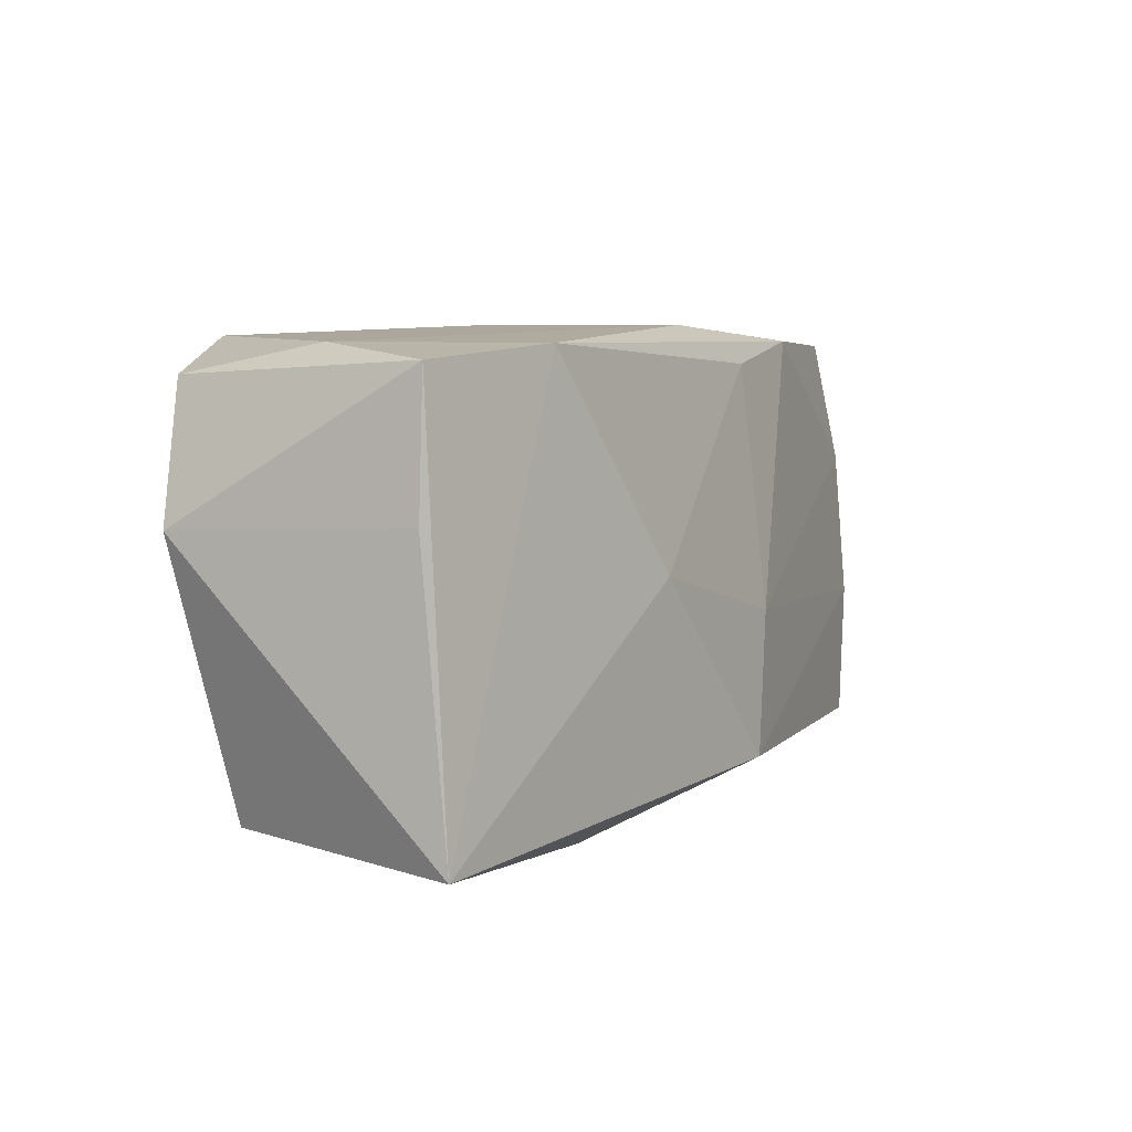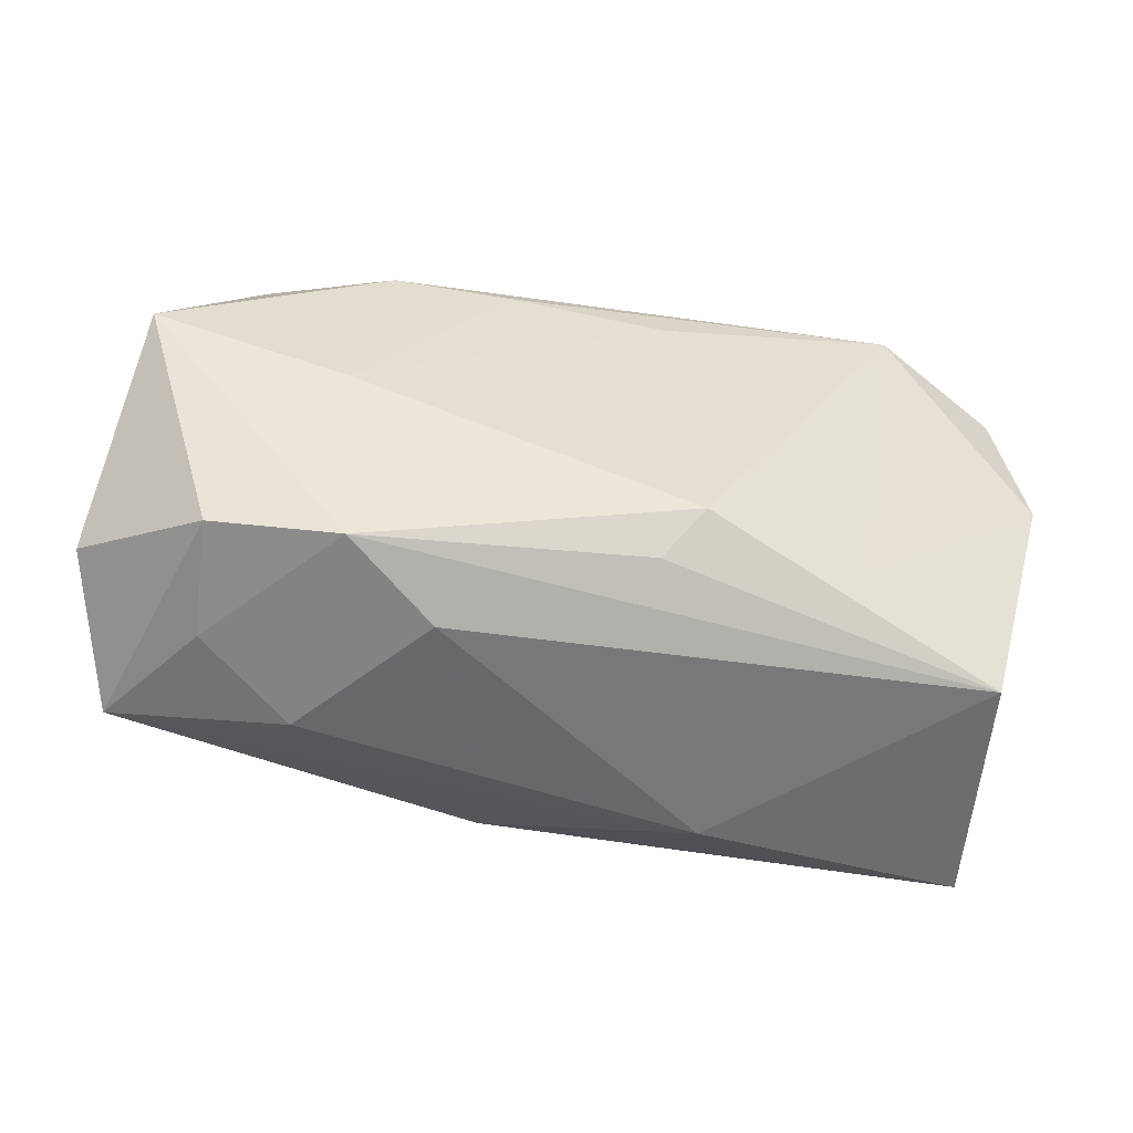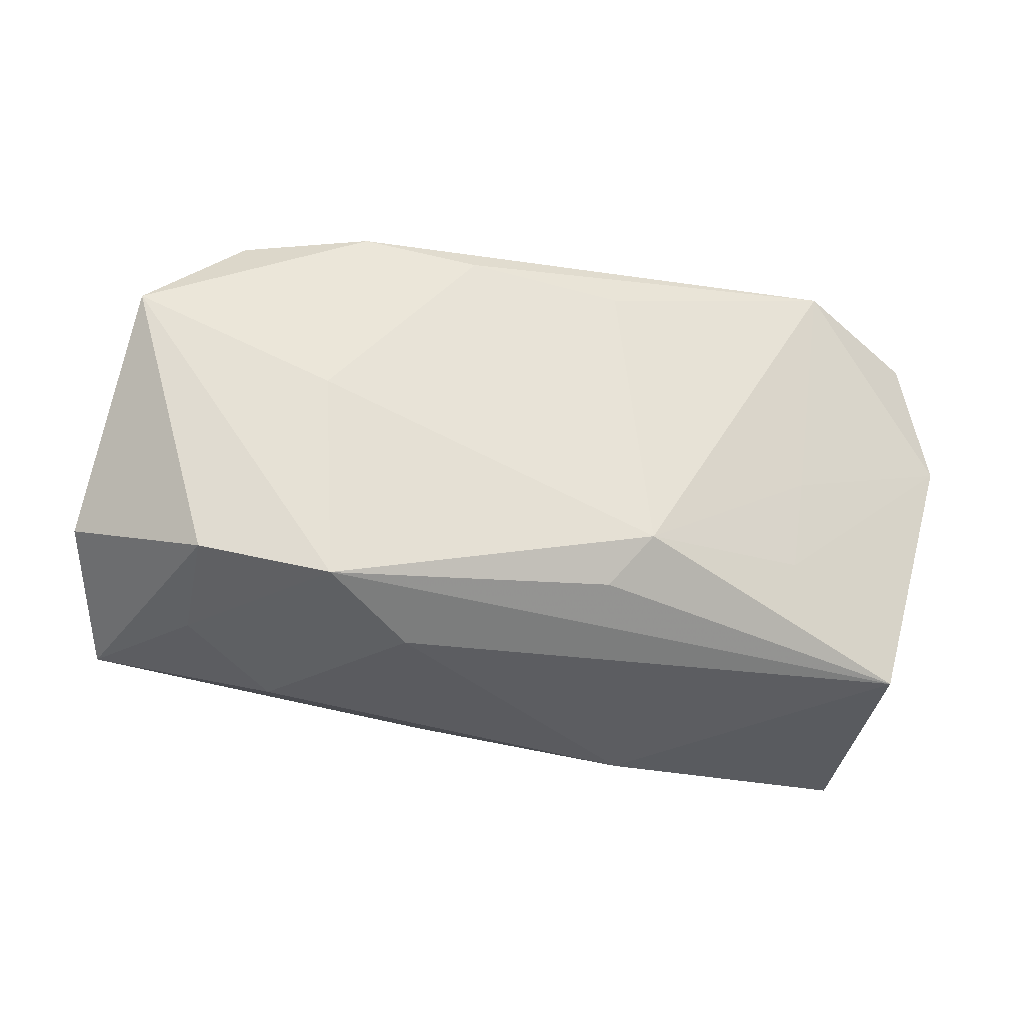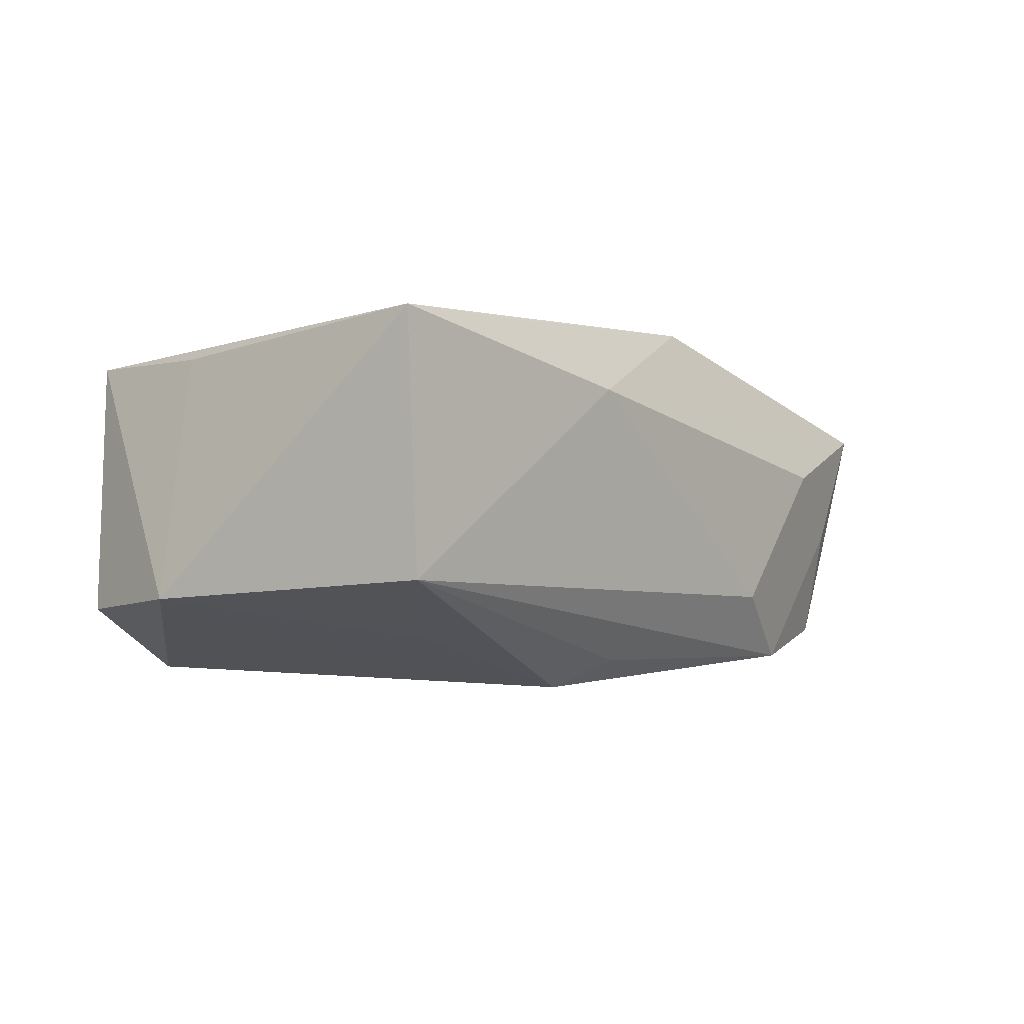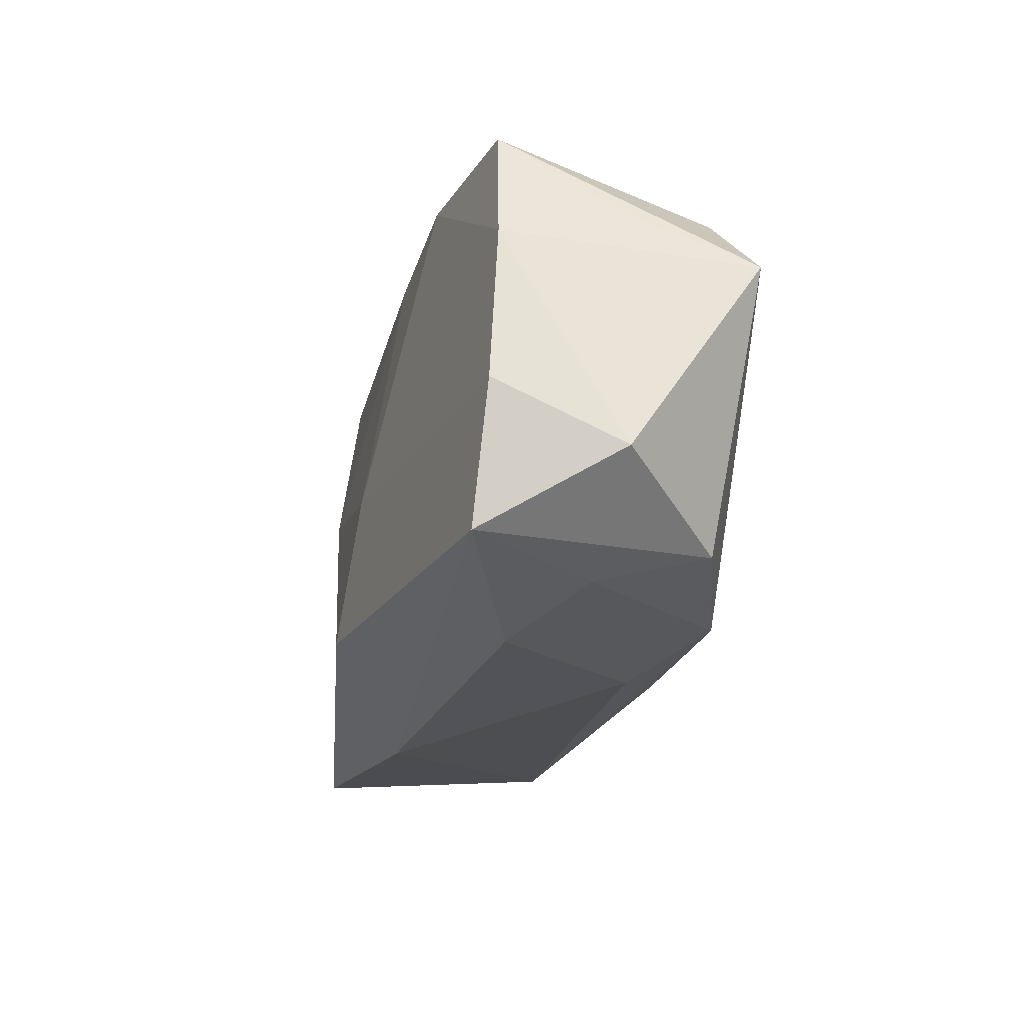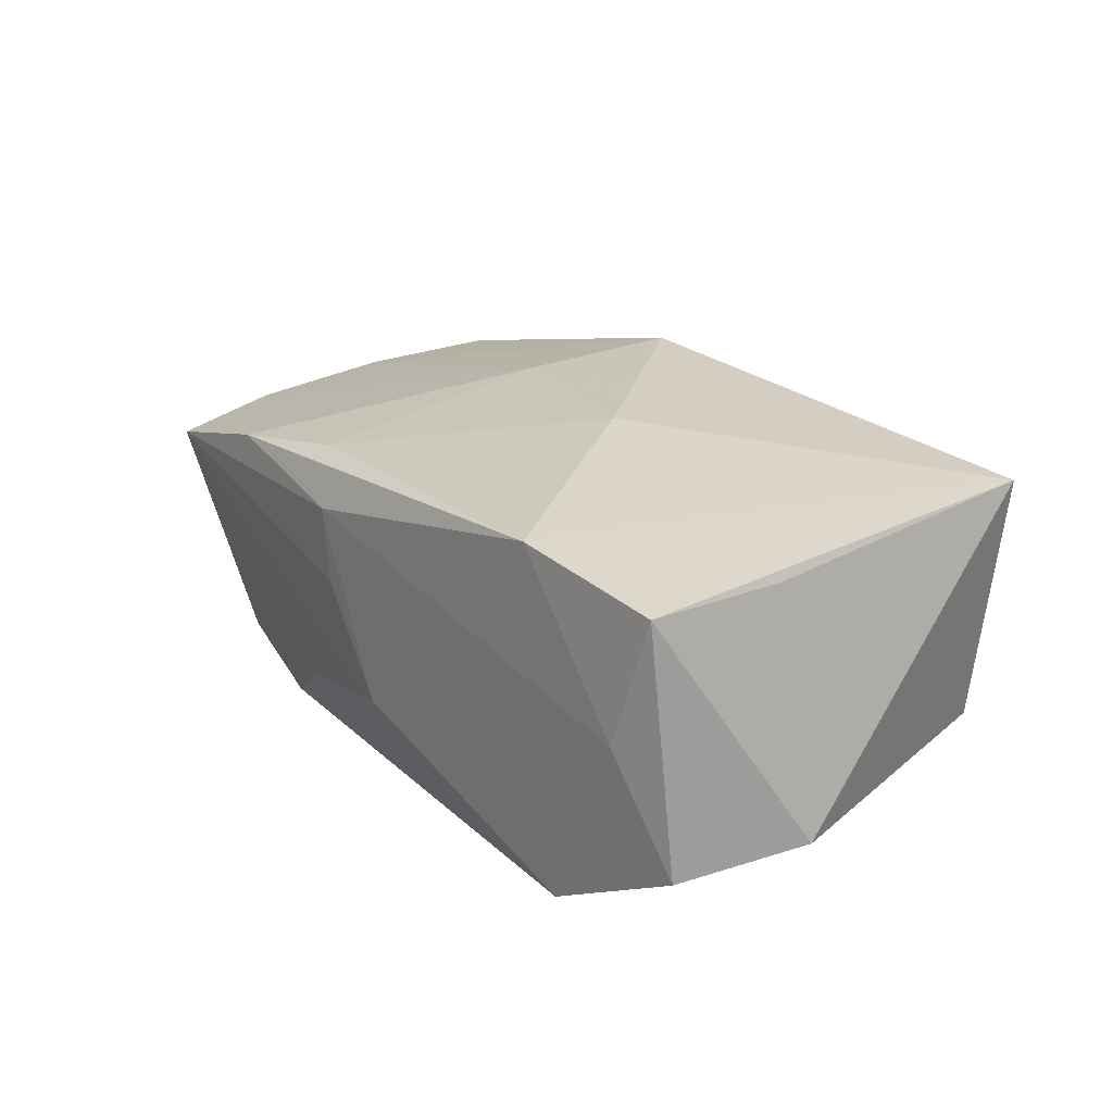
<metadata>
{"format":"obj","ext":"obj","renderer":"f3d","projection":"perspective","resolution":1024,"background":"white","views":[{"elev":5.9,"azim":-56.3,"up":"+Y"},{"elev":-51.5,"azim":170.0,"up":"+Y"},{"elev":-32.6,"azim":165.1,"up":"+Y"},{"elev":-2.6,"azim":-51.6,"up":"+Z"},{"elev":-22.3,"azim":82.0,"up":"+Y"},{"elev":23.1,"azim":-126.4,"up":"+Z"}]}
</metadata>
<code>
v -0.004628 0.0137 -0.01503
v 0.03602 0.01085 -0.003639
v 0.02934 -0.01738 -0.001571
v -0.03353 0.01714 0.01197
v -0.02169 -0.009132 -0.011
v 0.006288 0.01975 0.007963
v -0.02017 0.01826 0.01354
v 0.02115 0.01841 0.009825
v -0.03788 0.005116 -0.007737
v 0.03791 0.007494 0.006719
v 0.01812 0.01613 -0.01449
v 0.03863 -0.005252 0.007475
v 0.01203 -0.01976 -0.007557
v 0.009235 -0.003717 0.01481
v 0.02157 -0.01982 0.003935
v 0.0109 0.01878 -0.009363
v 0.02983 -0.01516 -0.01086
v 0.00839 0.01501 -0.01506
v -0.008078 0.0006293 0.01589
v 0.02092 -0.0003973 -0.01542
v -0.02484 0.01881 -0.01378
v -0.0007231 0.01975 -0.006922
v 0.03954 -0.01051 -0.002762
v 0.005503 -0.01535 0.01638
v 0.01057 0.01653 0.01157
v -0.003882 -0.015 -0.0131
v 0.03413 0.01797 0.006306
v -0.007156 -0.01113 -0.01542
v -0.01134 -0.0202 0.00967
v 0.02844 0.01475 -0.01214
v -0.03522 0.01604 -0.008593
v -0.01879 -0.0171 0.01494
v 0.03679 0.006475 -0.01394
v 0.01944 -0.01739 -0.01317
v 0.005396 0.01975 0.001687
v 0.03608 -0.01637 0.008375
v -0.03191 -0.01705 -0.006292
v -0.0308 0.01836 0.00131
v -0.02266 -0.001141 -0.01183
v -0.03404 0.005849 0.01196
v -0.0341 -0.01796 0.01433
f 36 12 24
f 23 12 36
f 23 33 10
f 10 12 23
f 28 21 1
f 19 41 24
f 35 27 22
f 22 6 35
f 35 6 27
f 22 21 38
f 38 6 22
f 27 6 8
f 8 10 27
f 15 3 36
f 17 33 23
f 23 36 17
f 36 3 17
f 2 33 27
f 27 10 2
f 2 10 33
f 16 21 22
f 16 11 21
f 22 27 16
f 18 1 21
f 21 11 18
f 27 33 30
f 33 11 30
f 30 16 27
f 11 16 30
f 9 37 41
f 7 8 6
f 7 38 4
f 6 38 7
f 25 8 7
f 7 19 25
f 4 41 7
f 41 19 7
f 10 8 14
f 24 12 14
f 12 10 14
f 14 8 25
f 14 19 24
f 25 19 14
f 24 41 32
f 13 15 29
f 29 37 13
f 41 37 29
f 29 32 41
f 24 32 29
f 29 36 24
f 29 15 36
f 26 37 28
f 34 17 3
f 34 15 13
f 3 15 34
f 13 37 34
f 37 26 34
f 34 26 28
f 33 17 34
f 28 1 20
f 1 18 20
f 20 34 28
f 33 34 20
f 20 11 33
f 20 18 11
f 28 37 5
f 37 9 5
f 31 38 21
f 21 9 31
f 4 38 31
f 31 9 4
f 40 41 4
f 4 9 40
f 40 9 41
f 28 5 39
f 39 5 9
f 39 21 28
f 39 9 21

</code>
